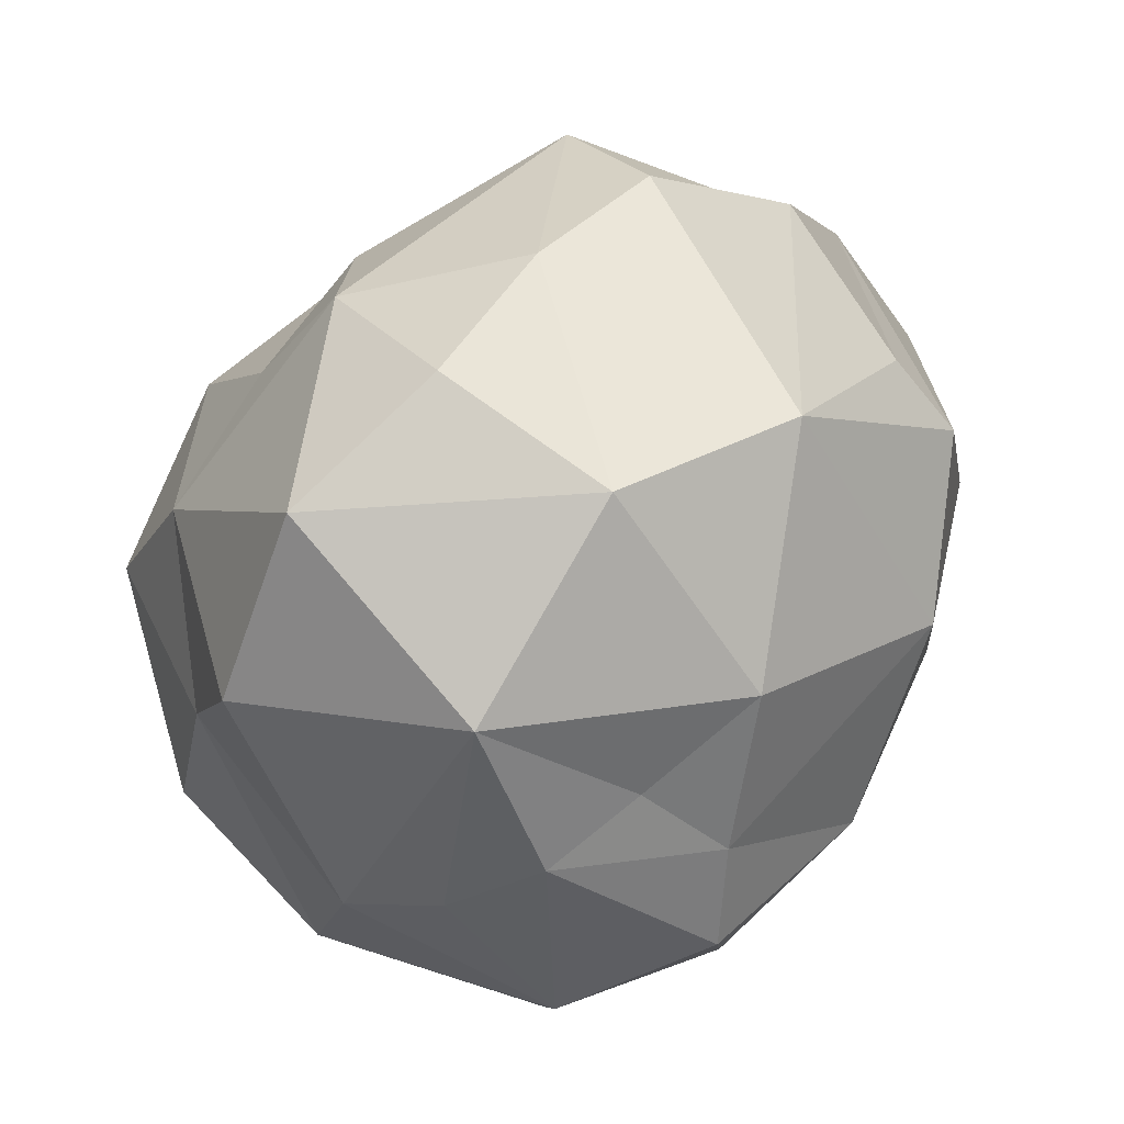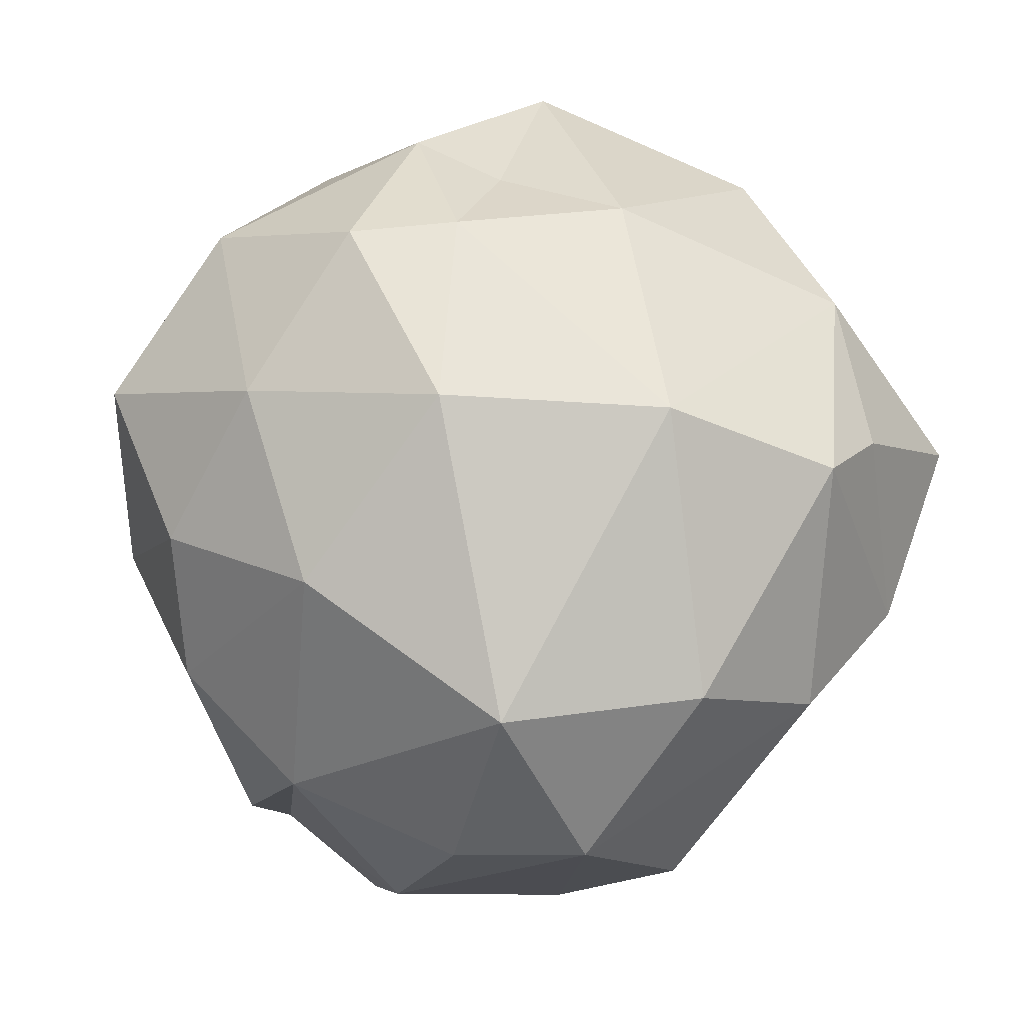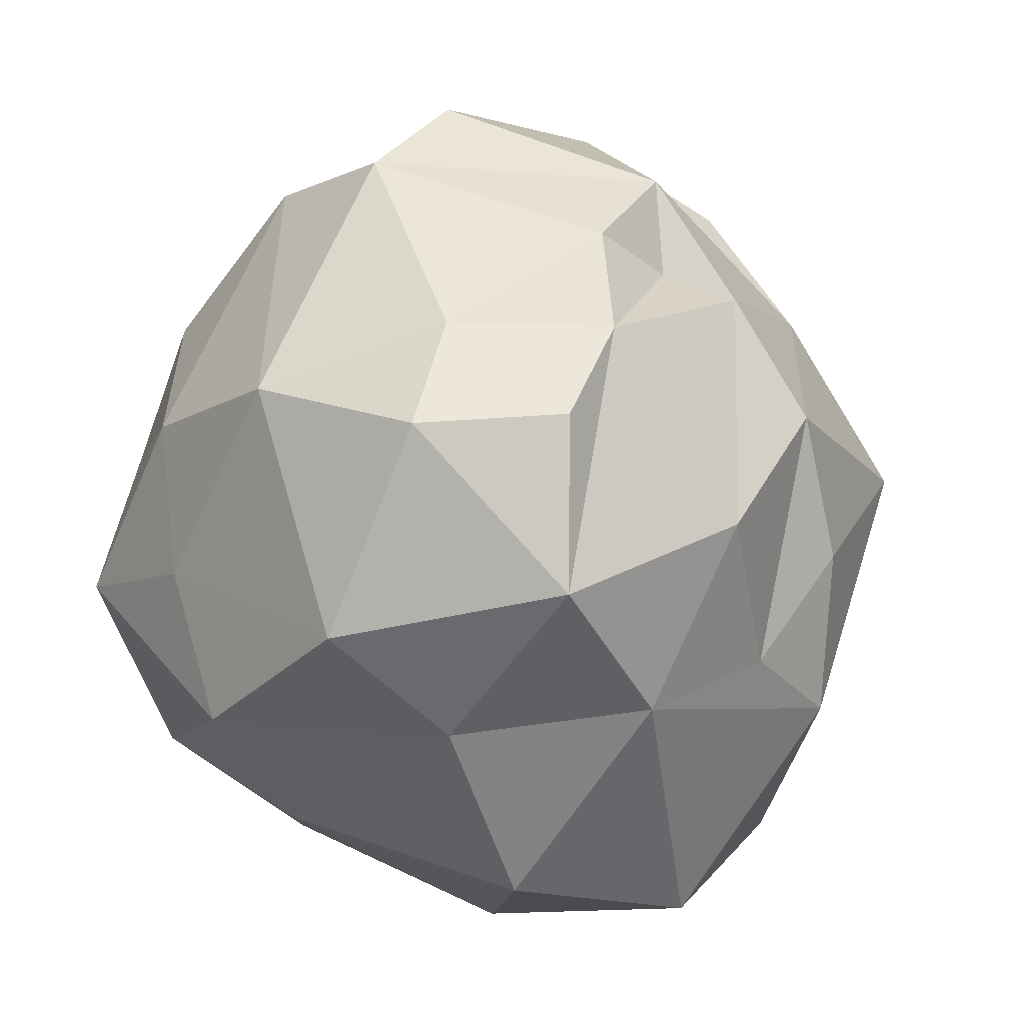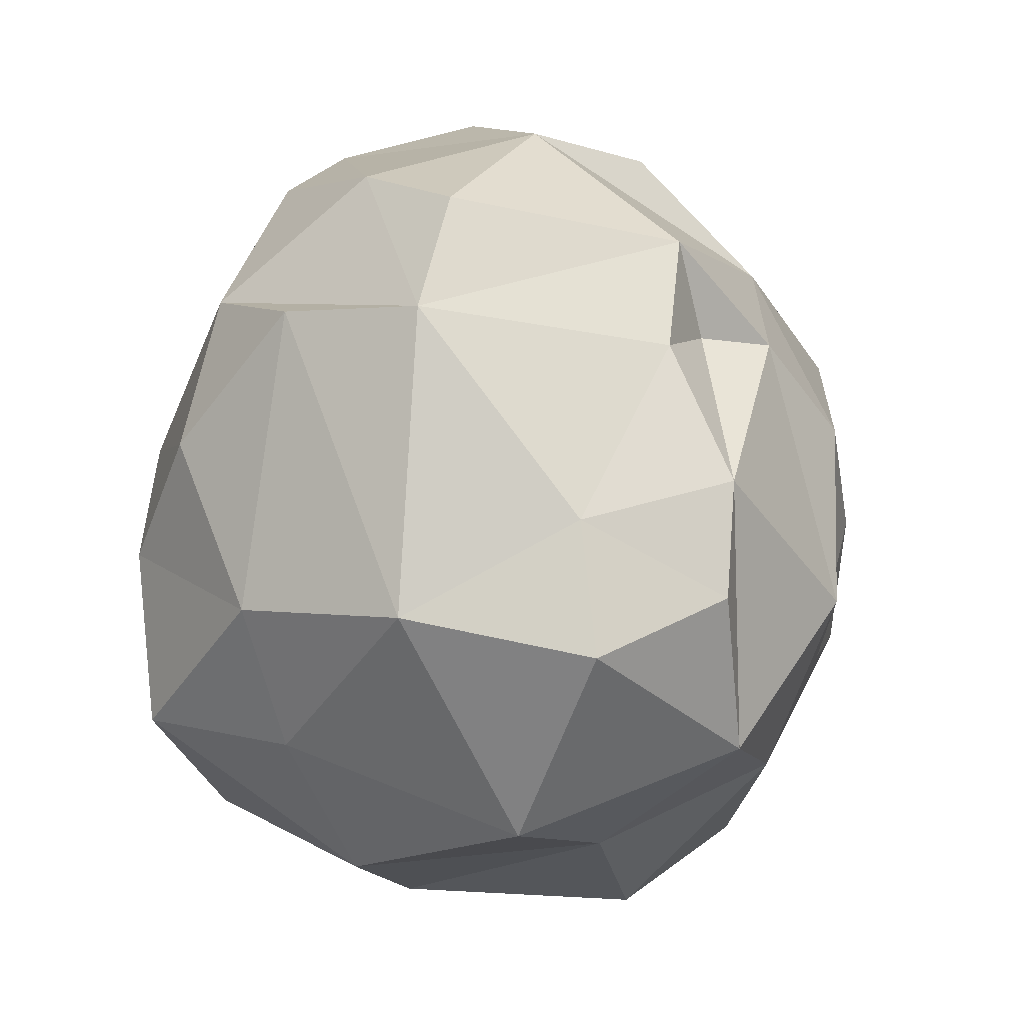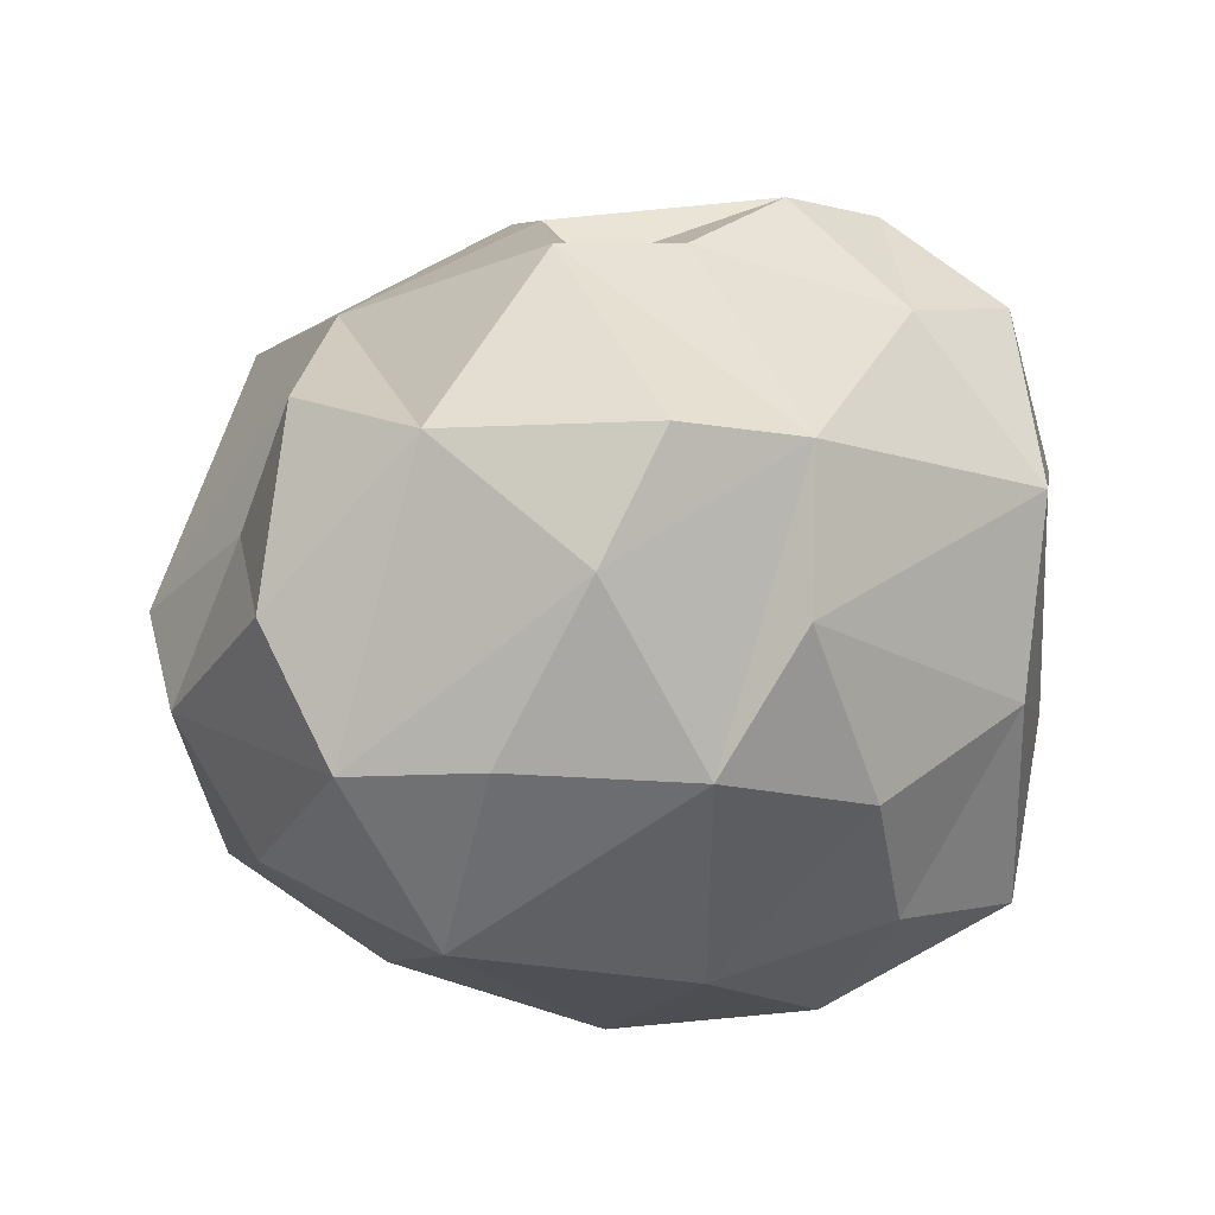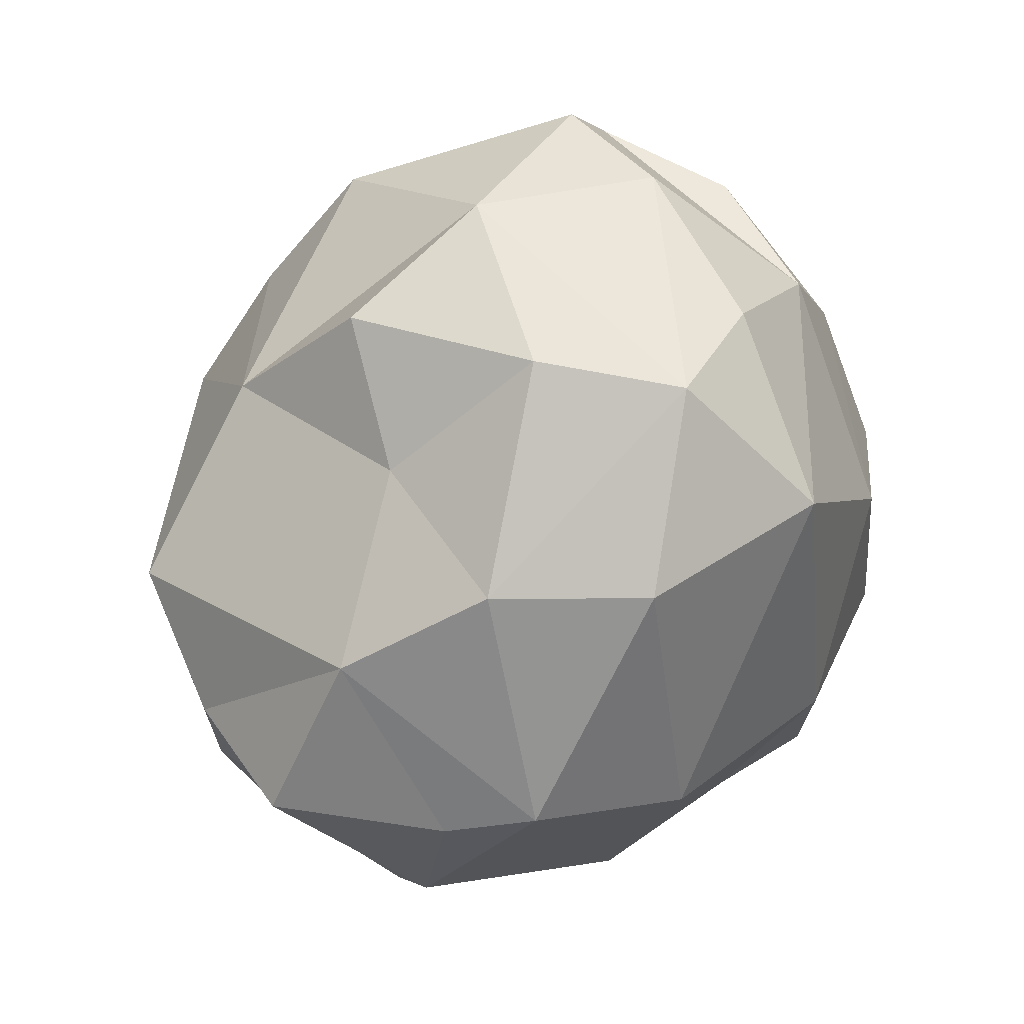
<metadata>
{"format":"obj","ext":"obj","renderer":"f3d","projection":"perspective","resolution":1024,"background":"white","views":[{"elev":-75.1,"azim":-110.9,"up":"+Z"},{"elev":-79.5,"azim":168.1,"up":"+Y"},{"elev":13.3,"azim":150.5,"up":"+Z"},{"elev":41.4,"azim":126.9,"up":"+Z"},{"elev":64.4,"azim":17.4,"up":"+Z"},{"elev":23.0,"azim":-49.0,"up":"+Z"}]}
</metadata>
<code>
g Bush_b_m_02
v 0.786 0.8137 -0.2768
v 0.6893 0.3528 -0.4646
v 0.6915 1.157 -0.03613
v 0.7947 0.6536 -0.01058
v 0.8394 0.3193 -0.1098
v 0.5562 0.0555 -0.2149
v 0.3388 0.503 -0.7288
v 0.4251 0.1309 -0.5512
v 0.4477 1.183 -0.2598
v 0.6106 0.8047 -0.5168
v 0.5136 0.6372 -0.6056
v 0.762 0.5322 0.2676
v 0.3234 0.6403 0.7954
v 0.000569 1.007 0.6713
v 0.1048 0.5508 0.8887
v 0.3179 0.1099 0.5614
v 0.4009 0.3665 0.7045
v 0.5773 0.2165 0.4082
v -0.2008 0.8893 0.7525
v -0.1661 0.9755 0.571
v 0.0608 0.2989 0.8098
v -0.02388 0.003161 0.6071
v -0.5619 0.5501 0.6147
v -0.8747 0.4929 -0.3127
v -0.6215 0.3948 0.3538
v -0.664 0.1075 0.1843
v -0.4777 0.1551 0.5952
v -0.2875 0.466 0.7964
v -0.5917 0.8343 0.4129
v -0.8205 0.7416 -0.203
v -0.8103 0.9011 0.05185
v -0.8203 0.3461 0.01837
v -0.3585 0.6464 -0.7695
v -0.566 0.368 -0.5913
v -0.1183 1.152 -0.7398
v 0.09826 0.7236 -0.8603
v -0.09212 0.2615 -0.6971
v -0.4271 0.9943 -0.6575
v -0.6441 0.8946 -0.4241
v 0.1561 0.3918 -0.6943
v -0.04986 -0.2016 0.2679
v -0.4257 -0.1025 0.1655
v -0.2464 -0.04616 -0.365
v 0.3706 -0.0655 0.1081
v 0.656 0.1409 0.1223
v -0.2748 -0.05208 0.535
v -0.5918 0.0485 -0.3013
v 0.1903 -0.06896 -0.3018
v 0.09315 1.359 -0.2135
v -0.07643 1.391 0.144
v 0.1157 1.242 0.5232
v -0.3848 1.183 0.2879
v 0.3191 1.419 0.06227
v 0.2719 1.34 0.3868
v 0.5457 1.229 0.3765
v -0.2086 1.29 -0.1767
v 0.7004 0.8803 0.3988
v 0.392 1.078 0.5322
v -0.4504 1.201 -0.008852
v -0.6827 0.2075 -0.3454
v 0.2241 0.1927 -0.6084
v 0.2793 1.145 -0.6257
v -0.4239 1.207 -0.3335
v -0.2832 1.066 0.5226
f 5 6 2
f 2 8 7
f 1 9 3
f 11 10 2
f 1 10 9
f 4 57 12
f 3 55 57
f 4 5 1
f 4 12 5
f 5 45 6
f 13 17 57
f 16 17 13
f 17 18 12
f 14 58 51
f 13 57 58
f 57 55 58
f 58 55 54
f 15 19 28
f 13 14 19
f 19 29 28
f 19 64 29
f 13 21 16
f 28 21 15
f 21 46 22
f 28 27 46
f 29 25 23
f 25 27 23
f 23 27 28
f 26 46 27
f 29 52 31
f 29 64 52
f 30 34 24
f 52 59 31
f 31 63 39
f 29 32 25
f 30 32 31
f 24 32 30
f 32 47 26
f 34 60 24
f 37 43 34
f 34 47 60
f 33 38 35
f 33 39 38
f 33 35 36
f 36 10 11
f 36 62 10
f 36 37 33
f 36 40 37
f 7 40 36
f 6 45 44
f 41 46 42
f 42 46 26
f 41 22 46
f 41 42 43
f 26 47 42
f 44 48 6
f 48 8 6
f 50 51 53
f 50 64 51
f 53 49 50
f 53 3 9
f 51 58 54
f 49 56 50
f 49 62 35
f 9 49 53
f 9 62 49
f 50 56 52
f 56 59 52
f 49 63 56
f 56 63 59
f 1 5 2
f 11 2 7
f 2 6 8
f 7 8 61
f 1 2 10
f 9 10 62
f 1 3 4
f 4 3 57
f 5 12 45
f 12 18 45
f 17 12 57
f 16 18 17
f 13 58 14
f 15 13 19
f 19 14 20
f 19 20 64
f 51 20 14
f 13 15 21
f 16 21 22
f 21 28 46
f 26 27 25
f 23 28 29
f 30 39 34
f 30 31 39
f 31 59 63
f 29 31 32
f 25 32 26
f 32 24 60
f 32 60 47
f 33 37 34
f 34 43 47
f 38 63 35
f 33 34 39
f 38 39 63
f 7 36 11
f 35 62 36
f 37 61 43
f 37 40 61
f 40 7 61
f 48 44 41
f 41 44 16
f 16 44 18
f 44 45 18
f 41 16 22
f 48 41 43
f 43 42 47
f 43 61 48
f 48 61 8
f 51 64 20
f 50 52 64
f 51 54 53
f 53 54 55
f 53 55 3
f 49 35 63

</code>
